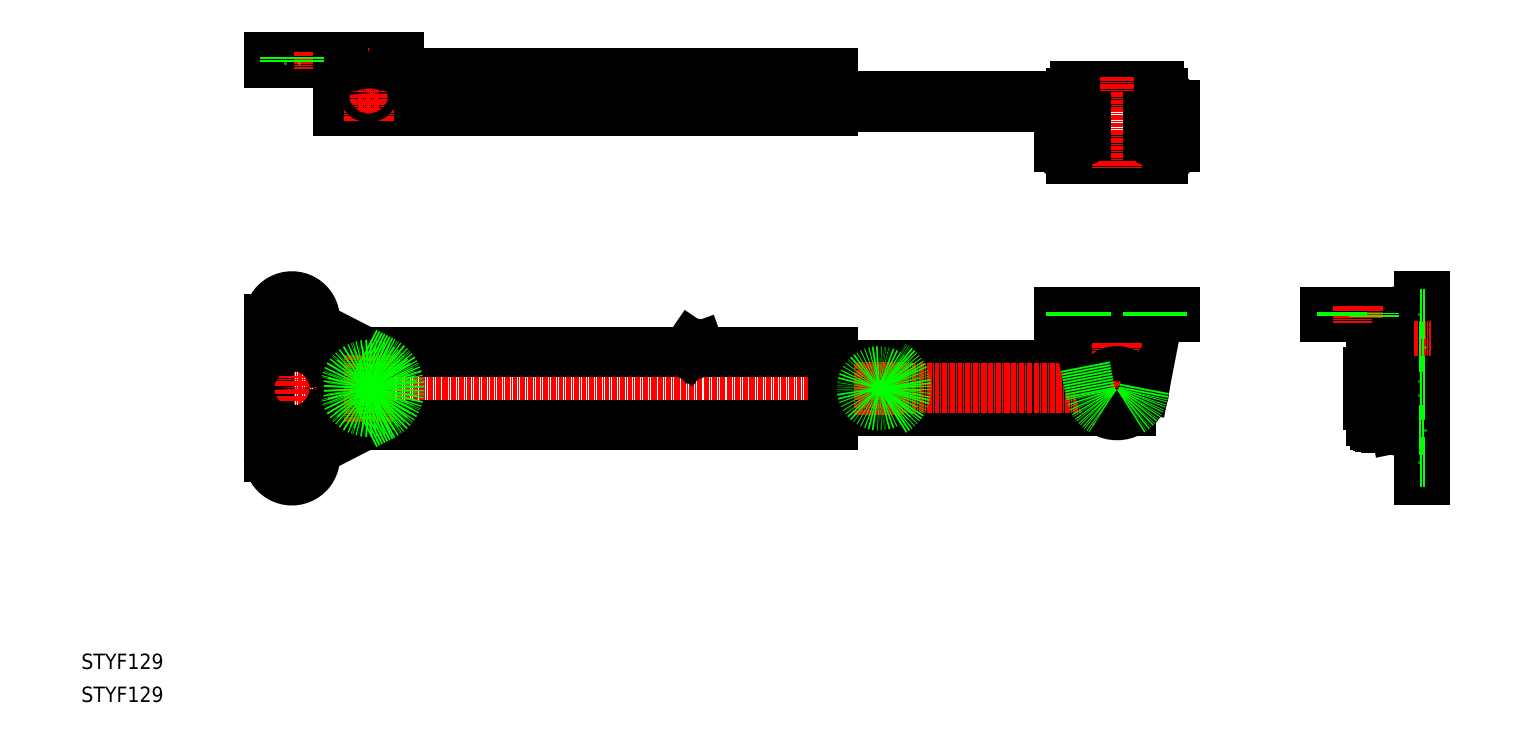
<metadata>
{"format":"dxf","ext":"dxf","renderer":"ezdxf+matplotlib","layout":"modelspace","background":"white","min_lineweight":24,"dpi":150}
</metadata>
<code>
0
SECTION
2
ENTITIES
0
TEXT
8
0
10
-1.517e-07
20
8.599
30
0
40
4
1
STYF129
0
TEXT
8
0
10
-1.517e-07
20
-1.335e-07
30
0
40
4
1
STYF129
0
LINE
8
0
10
280.9
20
160.5
30
0
11
258.9
21
160.5
31
0
0
LINE
8
0
10
257.9
20
141.5
30
0
11
281.9
21
141.5
31
0
0
LINE
8
0
10
195.9
20
164
30
0
11
66.89
21
164
31
0
0
LINE
8
0
10
66.89
20
154
30
0
11
195.9
21
154
31
0
0
LINE
8
0
10
48.89
20
166.5
30
0
11
82.89
21
166.5
31
0
0
LINE
8
0
10
48.89
20
168
30
0
11
82.89
21
168
31
0
0
LINE
8
CENTER
10
54.89
20
169.5
30
0
11
54.89
21
165
31
0
0
LINE
8
0
10
48.89
20
168
30
0
11
48.89
21
166.5
31
0
0
LINE
8
0
10
66.89
20
164
30
0
11
66.89
21
154
31
0
0
LINE
8
CENTER
10
74.89
20
151.5
30
0
11
74.89
21
170.5
31
0
0
LINE
8
CENTER
10
72.24
20
158.7
30
0
11
77.54
21
158.7
31
0
0
CIRCLE
8
0
10
74.89
20
158.7
30
0
40
1.15
0
ARC
8
0
10
70.39
20
165.5
30
0
40
1.5
50
179.5
51
270
0
LINE
8
0
10
68.89
20
165.5
30
0
11
68.72
21
166.5
31
0
0
ARC
8
0
10
79.39
20
165.5
30
0
40
1.5
50
270
51
0.4566
0
LINE
8
0
10
80.89
20
165.5
30
0
11
81.06
21
166.5
31
0
0
LINE
8
0
10
82.89
20
168
30
0
11
82.89
21
166.5
31
0
0
LINE
8
0
10
195.9
20
158
30
0
11
256.1
21
158
31
0
0
LINE
8
0
10
254.9
20
155
30
0
11
195.9
21
155
31
0
0
LINE
8
0
10
195.9
20
154
30
0
11
195.9
21
164
31
0
0
ARC
8
0
10
257.9
20
144.5
30
0
40
3
50
180
51
270
0
LINE
8
CENTER
10
269.9
20
163
30
0
11
269.9
21
139
31
0
0
ARC
8
0
10
257.9
20
155.6
30
0
40
3
50
90
51
180
0
LINE
8
CENTER
10
256.5
20
150
30
0
11
263.2
21
150
31
0
0
LINE
8
0
10
254.9
20
155.6
30
0
11
254.9
21
144.5
31
0
0
LINE
8
0
10
257.9
20
158.6
30
0
11
258.9
21
158.6
31
0
0
LINE
8
0
10
258.9
20
160.5
30
0
11
258.9
21
158.6
31
0
0
ARC
8
0
10
281.9
20
144.5
30
0
40
3
50
270
51
0
0
LINE
8
0
10
284.9
20
144.5
30
0
11
284.9
21
155.6
31
0
0
ARC
8
0
10
281.9
20
155.6
30
0
40
3
50
0
51
90
0
LINE
8
0
10
280.9
20
158.6
30
0
11
281.9
21
158.6
31
0
0
LINE
8
0
10
280.9
20
160.5
30
0
11
280.9
21
158.6
31
0
0
LINE
8
0
10
195.9
20
75.73
30
0
11
273.5
21
75.73
31
0
0
LINE
8
0
10
195.9
20
87.73
30
0
11
273.5
21
87.73
31
0
0
LINE
8
CENTER
10
46.39
20
81.73
30
0
11
279.4
21
81.73
31
0
0
ARC
8
0
10
54.89
20
63.73
30
0
40
6
50
180
51
0.003358
0
LINE
8
0
10
66.89
20
72.23
30
0
11
195.9
21
72.23
31
0
0
LINE
8
0
10
195.9
20
91.23
30
0
11
66.89
21
91.23
31
0
0
LINE
8
0
10
62.52
20
66.4
30
0
11
73.89
21
72.23
31
0
0
LINE
8
0
10
73.89
20
91.23
30
0
11
62.52
21
97.06
31
0
0
ARC
8
0
10
63.89
20
99.73
30
0
40
3
50
180
51
242.9
0
LINE
8
0
10
48.89
20
99.73
30
0
11
48.89
21
63.73
31
0
0
LINE
8
0
10
66.89
20
72.23
30
0
11
66.89
21
91.23
31
0
0
ARC
8
0
10
63.89
20
63.73
30
0
40
3
50
117.1
51
180
0
ARC
8
0
10
54.89
20
99.73
30
0
40
6
50
360
51
180
0
LINE
8
CENTER
10
74.89
20
73.06
30
0
11
74.89
21
90.4
31
0
0
ARC
8
0
10
159.7
20
92.17
30
0
40
1.25
50
19.8
51
129
0
LINE
8
0
10
158.9
20
93.14
30
0
11
157.6
21
91.23
31
0
0
LINE
8
0
10
160.9
20
92.59
30
0
11
161.4
21
91.23
31
0
0
LINE
8
0
10
195.9
20
91.23
30
0
11
195.9
21
72.23
31
0
0
LINE
8
CENTER
10
279.9
20
98.73
30
0
11
279.9
21
103.2
31
0
0
LINE
8
CENTER
10
259.9
20
98.73
30
0
11
259.9
21
103.2
31
0
0
LINE
8
0
10
261.6
20
87.73
30
0
11
259.2
21
100.2
31
0
0
LINE
8
0
10
280.6
20
100.2
30
0
11
277
21
81.73
31
0
0
LINE
8
CENTER
10
269.9
20
72.23
30
0
11
269.9
21
104.2
31
0
0
CIRCLE
8
0
10
269.9
20
81.73
30
0
40
4.5
0
ARC
8
0
10
269.9
20
81.73
30
0
40
7
50
239
51
301
0
LINE
8
0
10
254.9
20
100.2
30
0
11
284.9
21
100.2
31
0
0
LINE
8
0
10
254.9
20
101.7
30
0
11
284.9
21
101.7
31
0
0
LINE
8
0
10
254.9
20
100.2
30
0
11
254.9
21
101.7
31
0
0
LINE
8
0
10
284.9
20
101.7
30
0
11
284.9
21
100.2
31
0
0
LINE
8
0
10
340.2
20
87.73
30
0
11
340.2
21
84.78
31
0
0
LINE
8
0
10
345.2
20
73.23
30
0
11
345.2
21
90.23
31
0
0
LINE
8
0
10
335.2
20
77.5
30
0
11
335.2
21
85.96
31
0
0
LINE
8
0
10
341.7
20
84.03
30
0
11
341.7
21
86.23
31
0
0
LINE
8
0
10
350.2
20
105.7
30
0
11
350.2
21
57.73
31
0
0
LINE
8
CENTER
10
332.7
20
81.73
30
0
11
352.7
21
81.73
31
0
0
LINE
8
0
10
337.2
20
73.23
30
0
11
345.2
21
73.23
31
0
0
LINE
8
0
10
337.2
20
72.23
30
0
11
345.2
21
72.23
31
0
0
LINE
8
0
10
344
20
71.73
30
0
11
338.3
21
71.73
31
0
0
LINE
8
0
10
344.2
20
71.68
30
0
11
342.5
21
71.33
31
0
0
LINE
8
0
10
342.7
20
74.73
30
0
11
342.7
21
90.23
31
0
0
LINE
8
0
10
341.2
20
74.73
30
0
11
341.2
21
76.23
31
0
0
LINE
8
0
10
337.2
20
90.23
30
0
11
337.2
21
73.23
31
0
0
LINE
8
0
10
336.2
20
90.23
30
0
11
336.2
21
73.23
31
0
0
LINE
8
0
10
339.9
20
71.33
30
0
11
338.2
21
71.68
31
0
0
ARC
8
0
10
337.2
20
73.23
30
0
40
1
50
180
51
270
0
ARC
8
0
10
338.3
20
71.97
30
0
40
0.3
50
180
51
258.4
0
LINE
8
0
10
338
20
71.97
30
0
11
338
21
72.23
31
0
0
ARC
8
0
10
340
20
71.63
30
0
40
0.3
50
258.4
51
270
0
ARC
8
0
10
342.4
20
71.63
30
0
40
0.3
50
270
51
281.6
0
LINE
8
0
10
341.2
20
71.33
30
0
11
340
21
71.33
31
0
0
LINE
8
0
10
342.4
20
71.33
30
0
11
341.2
21
71.33
31
0
0
LINE
8
0
10
342.7
20
74.73
30
0
11
341.2
21
74.73
31
0
0
LINE
8
0
10
342.7
20
83.53
30
0
11
342.7
21
79.93
31
0
0
LINE
8
0
10
341.7
20
79.43
30
0
11
341.7
21
84.03
31
0
0
LINE
8
0
10
340.2
20
84.78
30
0
11
340.2
21
78.68
31
0
0
LINE
8
0
10
340.2
20
75.73
30
0
11
337.2
21
75.73
31
0
0
ARC
8
0
10
336.2
20
79.23
30
0
40
2
50
240
51
270
0
ARC
8
0
10
340.9
20
76.98
30
0
40
0.75
50
180
51
270
0
LINE
8
0
10
341.2
20
76.23
30
0
11
340.9
21
76.23
31
0
0
LINE
8
0
10
341.7
20
77.23
30
0
11
341.7
21
79.43
31
0
0
LINE
8
0
10
341.9
20
77.23
30
0
11
341.7
21
77.23
31
0
0
LINE
8
0
10
340.2
20
78.68
30
0
11
340.2
21
75.73
31
0
0
ARC
8
0
10
341.9
20
76.48
30
0
40
0.75
50
0
51
90
0
ARC
8
0
10
341.7
20
79.93
30
0
40
1
50
270
51
0
0
ARC
8
0
10
341.7
20
83.53
30
0
40
1
50
0
51
90
0
LINE
8
0
10
350.2
20
57.73
30
0
11
348.7
21
57.73
31
0
0
ARC
8
0
10
347.9
20
74.98
30
0
40
0.75
50
0
51
90
0
LINE
8
0
10
346.2
20
73.23
30
0
11
346.2
21
90.23
31
0
0
ARC
8
0
10
346.9
20
76.48
30
0
40
0.75
50
180
51
270
0
LINE
8
CENTER
10
347.2
20
66.73
30
0
11
351.7
21
66.73
31
0
0
ARC
8
0
10
345.2
20
73.23
30
0
40
1
50
270
51
0
0
ARC
8
0
10
344.1
20
71.97
30
0
40
0.3
50
281.6
51
0
0
LINE
8
0
10
344.4
20
72.23
30
0
11
344.4
21
71.97
31
0
0
LINE
8
0
10
346.9
20
75.73
30
0
11
347.9
21
75.73
31
0
0
LINE
8
0
10
345.2
20
91.23
30
0
11
337.2
21
91.23
31
0
0
LINE
8
0
10
341.2
20
91.73
30
0
11
344
21
91.73
31
0
0
LINE
8
0
10
342.4
20
92.13
30
0
11
344.2
21
91.78
31
0
0
LINE
8
0
10
324.2
20
100.2
30
0
11
341.2
21
100.2
31
0
0
LINE
8
0
10
341.2
20
101.7
30
0
11
324.2
21
101.7
31
0
0
LINE
8
0
10
324.2
20
101.7
30
0
11
324.2
21
100.2
31
0
0
LINE
8
0
10
341.2
20
100.2
30
0
11
341.2
21
92.13
31
0
0
LINE
8
0
10
342.7
20
92.08
30
0
11
342.7
21
100.2
31
0
0
ARC
8
0
10
340.9
20
86.48
30
0
40
0.75
50
90
51
180
0
ARC
8
0
10
341.9
20
86.98
30
0
40
0.75
50
270
51
0
0
ARC
8
0
10
336.2
20
84.23
30
0
40
2
50
90
51
120
0
LINE
8
0
10
341.7
20
86.23
30
0
11
341.9
21
86.23
31
0
0
LINE
8
0
10
341.2
20
92.55
30
0
11
341.2
21
92.13
31
0
0
LINE
8
0
10
338.3
20
91.73
30
0
11
341.2
21
91.73
31
0
0
LINE
8
0
10
338.2
20
91.78
30
0
11
339.9
21
92.12
31
0
0
LINE
8
0
10
337.2
20
87.73
30
0
11
340.2
21
87.73
31
0
0
LINE
8
0
10
345.2
20
90.23
30
0
11
337.2
21
90.23
31
0
0
ARC
8
0
10
338.3
20
91.48
30
0
40
0.3
50
101.6
51
180
0
LINE
8
0
10
338
20
91.23
30
0
11
338
21
91.48
31
0
0
ARC
8
0
10
337.2
20
90.23
30
0
40
1
50
90
51
180
0
LINE
8
0
10
341.2
20
90.23
30
0
11
341.2
21
87.23
31
0
0
ARC
8
0
10
340
20
91.83
30
0
40
0.3
50
90
51
101.6
0
LINE
8
0
10
340
20
92.13
30
0
11
342.4
21
92.13
31
0
0
LINE
8
0
10
341.2
20
87.23
30
0
11
340.9
21
87.23
31
0
0
LINE
8
CENTER
10
332.7
20
103.2
30
0
11
332.7
21
98.73
31
0
0
ARC
8
0
10
341.2
20
100.2
30
0
40
1.5
50
0
51
90
0
LINE
8
0
10
348.7
20
57.73
30
0
11
348.7
21
105.7
31
0
0
ARC
8
0
10
345.2
20
90.23
30
0
40
1
50
0
51
90
0
ARC
8
0
10
344.1
20
91.48
30
0
40
0.3
50
0
51
78.41
0
LINE
8
0
10
344.4
20
91.48
30
0
11
344.4
21
91.23
31
0
0
ARC
8
0
10
347.9
20
88.48
30
0
40
0.75
50
270
51
0
0
LINE
8
0
10
347.9
20
87.73
30
0
11
346.9
21
87.73
31
0
0
ARC
8
0
10
346.9
20
86.98
30
0
40
0.75
50
90
51
180
0
LINE
8
CENTER
10
347.2
20
96.73
30
0
11
351.7
21
96.73
31
0
0
LINE
8
0
10
348.7
20
105.7
30
0
11
350.2
21
105.7
31
0
0
LINE
8
0
10
53.04
20
168
30
0
11
53.04
21
166.5
31
0
0
LINE
8
0
10
56.74
20
168
30
0
11
56.74
21
166.5
31
0
0
LINE
8
0
10
258
20
101.7
30
0
11
258
21
100.2
31
0
0
LINE
8
0
10
261.7
20
101.7
30
0
11
261.7
21
100.2
31
0
0
LINE
8
0
10
278
20
101.7
30
0
11
278
21
100.2
31
0
0
LINE
8
0
10
281.7
20
101.7
30
0
11
281.7
21
100.2
31
0
0
ARC
8
0
10
74.89
20
81.73
30
0
40
8
50
295.6
51
64.41
0
CIRCLE
8
0
10
74.89
20
81.73
30
0
40
4.5
0
CIRCLE
8
0
10
74.89
20
81.73
30
0
40
6.17
0
LINE
8
0
10
73.89
20
91.23
30
0
11
78.34
21
88.94
31
0
0
LINE
8
0
10
73.89
20
72.23
30
0
11
78.34
21
74.51
31
0
0
LINE
8
CENTER
10
207.9
20
74.73
30
0
11
207.9
21
88.73
31
0
0
LINE
8
CENTER
10
54.89
20
78.38
30
0
11
54.89
21
85.08
31
0
0
CIRCLE
8
0
10
54.89
20
81.73
30
0
40
1.85
0
LINE
8
0
10
263
20
80.4
30
0
11
261.6
21
87.73
31
0
0
ARC
8
0
10
269.9
20
81.73
30
0
40
7
50
191
51
239
0
ARC
8
0
10
270.1
20
81.73
30
0
40
6.87
50
299.1
51
60.86
0
ARC
8
0
10
269.9
20
81.73
30
0
40
7
50
301
51
349
0
LINE
8
0
10
277
20
81.73
30
0
11
276.8
21
80.4
31
0
0
CIRCLE
8
0
10
207.9
20
81.73
30
0
40
4.5
0
ARC
8
0
10
208.1
20
81.73
30
0
40
6.87
50
299.1
51
60.86
0
LINE
8
0
10
350.2
20
101
30
0
11
348.7
21
101
31
0
0
LINE
8
0
10
348.7
20
92.48
30
0
11
350.2
21
92.48
31
0
0
LINE
8
0
10
350.2
20
83.58
30
0
11
348.7
21
83.58
31
0
0
LINE
8
0
10
350.2
20
79.88
30
0
11
348.7
21
79.88
31
0
0
LINE
8
0
10
350.2
20
62.48
30
0
11
348.7
21
62.48
31
0
0
LINE
8
0
10
348.7
20
70.98
30
0
11
350.2
21
70.98
31
0
0
LINE
8
CENTER
10
259.9
20
144.2
30
0
11
259.9
21
155.7
31
0
0
LINE
8
0
10
336.9
20
100.2
30
0
11
336.9
21
101.7
31
0
0
LINE
8
0
10
328.4
20
101.7
30
0
11
328.4
21
100.2
31
0
0
LINE
8
0
10
258
20
147.6
30
0
11
258
21
152.4
31
0
0
LINE
8
0
10
261.7
20
147.6
30
0
11
261.7
21
152.4
31
0
0
ARC
8
0
10
259.9
20
147.6
30
0
40
1.85
50
180
51
0
0
ARC
8
0
10
259.9
20
152.4
30
0
40
1.85
50
0
51
180
0
LINE
8
CENTER
10
276.5
20
150
30
0
11
283.2
21
150
31
0
0
LINE
8
CENTER
10
279.9
20
144.2
30
0
11
279.9
21
155.7
31
0
0
ARC
8
0
10
279.9
20
152.4
30
0
40
1.85
50
0
51
180
0
LINE
8
0
10
278
20
147.6
30
0
11
278
21
152.4
31
0
0
LINE
8
0
10
281.7
20
147.6
30
0
11
281.7
21
152.4
31
0
0
ARC
8
0
10
279.9
20
147.6
30
0
40
1.85
50
180
51
0
0
LINE
8
CENTER
10
51.54
20
96.73
30
0
11
58.24
21
96.73
31
0
0
LINE
8
CENTER
10
54.89
20
90.98
30
0
11
54.89
21
102.5
31
0
0
ARC
8
0
10
54.89
20
99.13
30
0
40
1.85
50
0
51
180
0
LINE
8
0
10
53.04
20
94.33
30
0
11
53.04
21
99.13
31
0
0
LINE
8
0
10
56.74
20
94.33
30
0
11
56.74
21
99.13
31
0
0
ARC
8
0
10
54.89
20
94.33
30
0
40
1.85
50
180
51
0
0
LINE
8
CENTER
10
51.54
20
66.73
30
0
11
58.24
21
66.73
31
0
0
LINE
8
CENTER
10
54.89
20
60.98
30
0
11
54.89
21
72.48
31
0
0
ARC
8
0
10
54.89
20
69.13
30
0
40
1.85
50
0
51
180
0
LINE
8
0
10
53.04
20
64.33
30
0
11
53.04
21
69.13
31
0
0
LINE
8
0
10
56.74
20
64.33
30
0
11
56.74
21
69.13
31
0
0
ARC
8
0
10
54.89
20
64.33
30
0
40
1.85
50
180
51
0
0
LINE
8
0
10
162.4
20
160
30
0
11
152.9
21
160
31
0
0
LINE
8
0
10
157.6
20
158
30
0
11
157.6
21
160
31
0
0
LINE
8
0
10
161.4
20
158
30
0
11
161.4
21
160
31
0
0
LINE
8
0
10
162.9
20
157.5
30
0
11
162.9
21
160.5
31
0
0
LINE
8
0
10
162.4
20
158
30
0
11
162.4
21
160
31
0
0
LINE
8
0
10
152.9
20
158
30
0
11
162.4
21
158
31
0
0
LINE
8
0
10
162.9
20
160.5
30
0
11
152.4
21
160.5
31
0
0
LINE
8
0
10
153.9
20
158
30
0
11
153.9
21
160
31
0
0
LINE
8
0
10
152.4
20
157.5
30
0
11
152.4
21
160.5
31
0
0
LINE
8
0
10
152.9
20
158
30
0
11
152.9
21
160
31
0
0
LINE
8
0
10
157.6
20
158
30
0
11
157.6
21
160
31
0
0
LINE
8
0
10
152.4
20
157.5
30
0
11
162.9
21
157.5
31
0
0
ENDSEC
0
EOF

</code>
